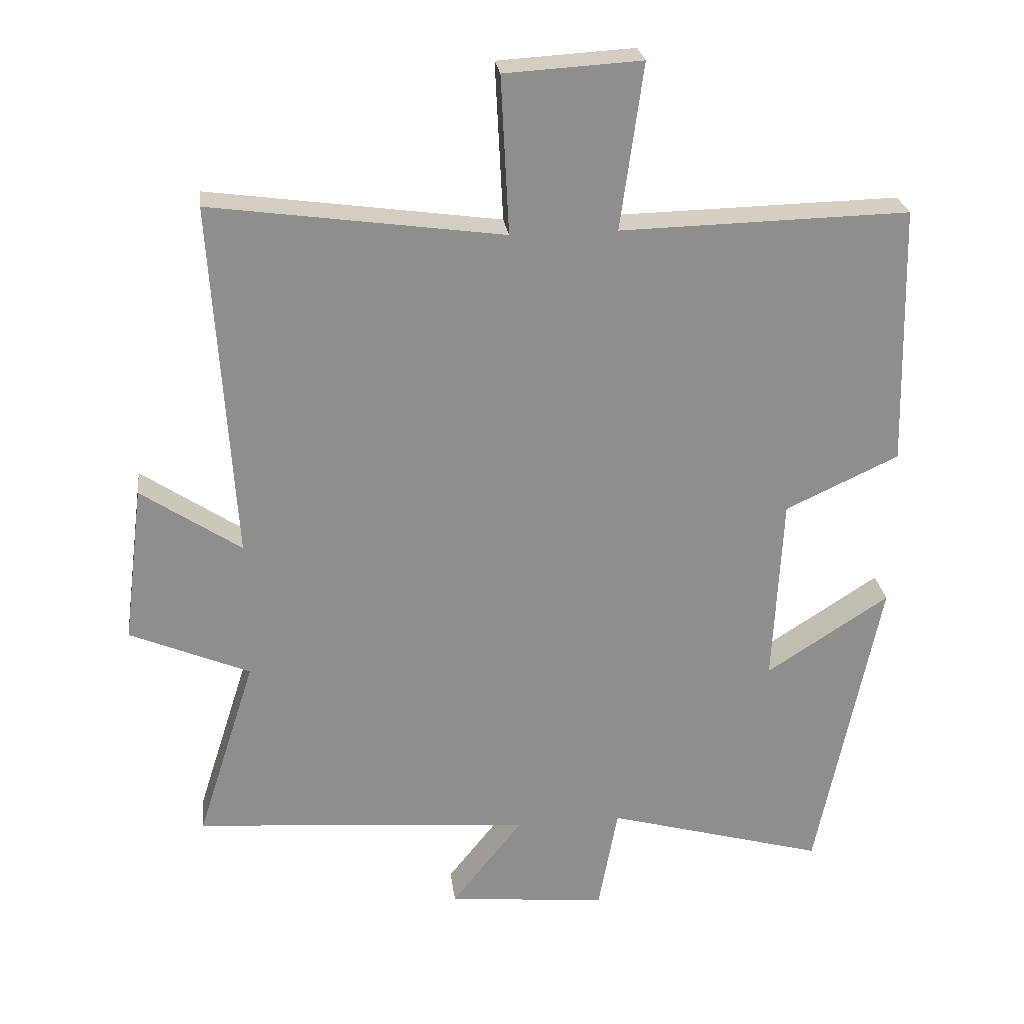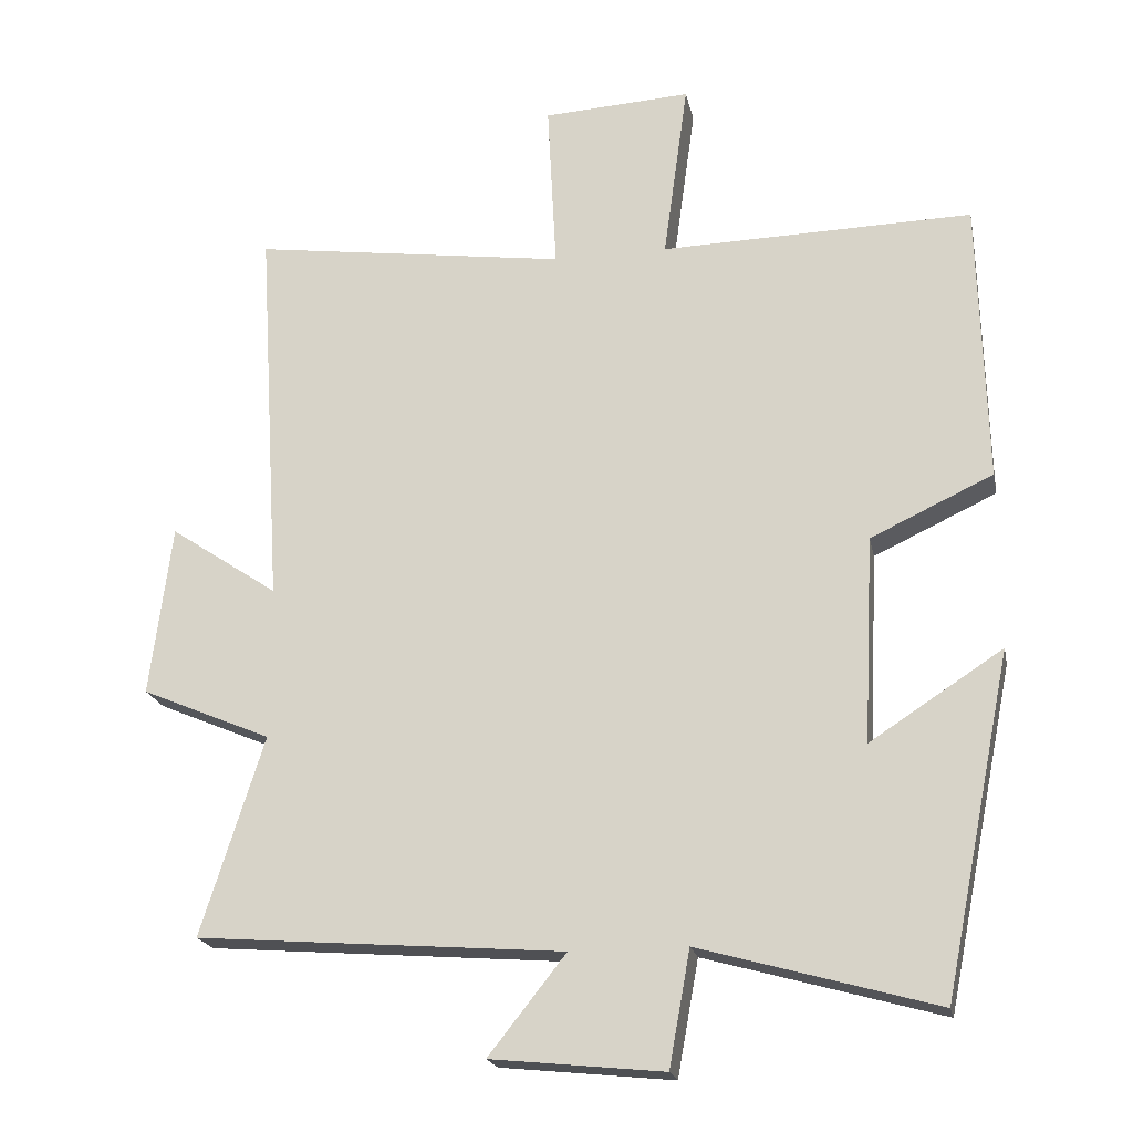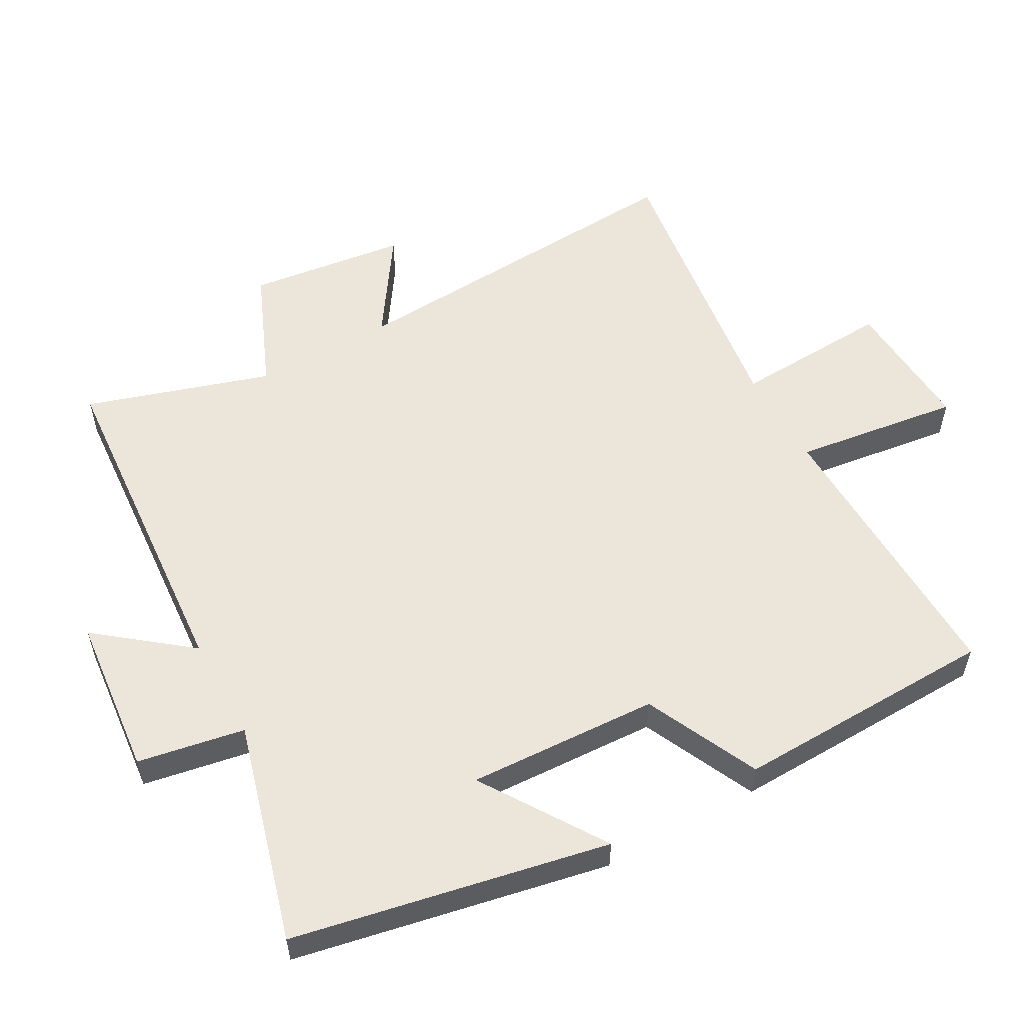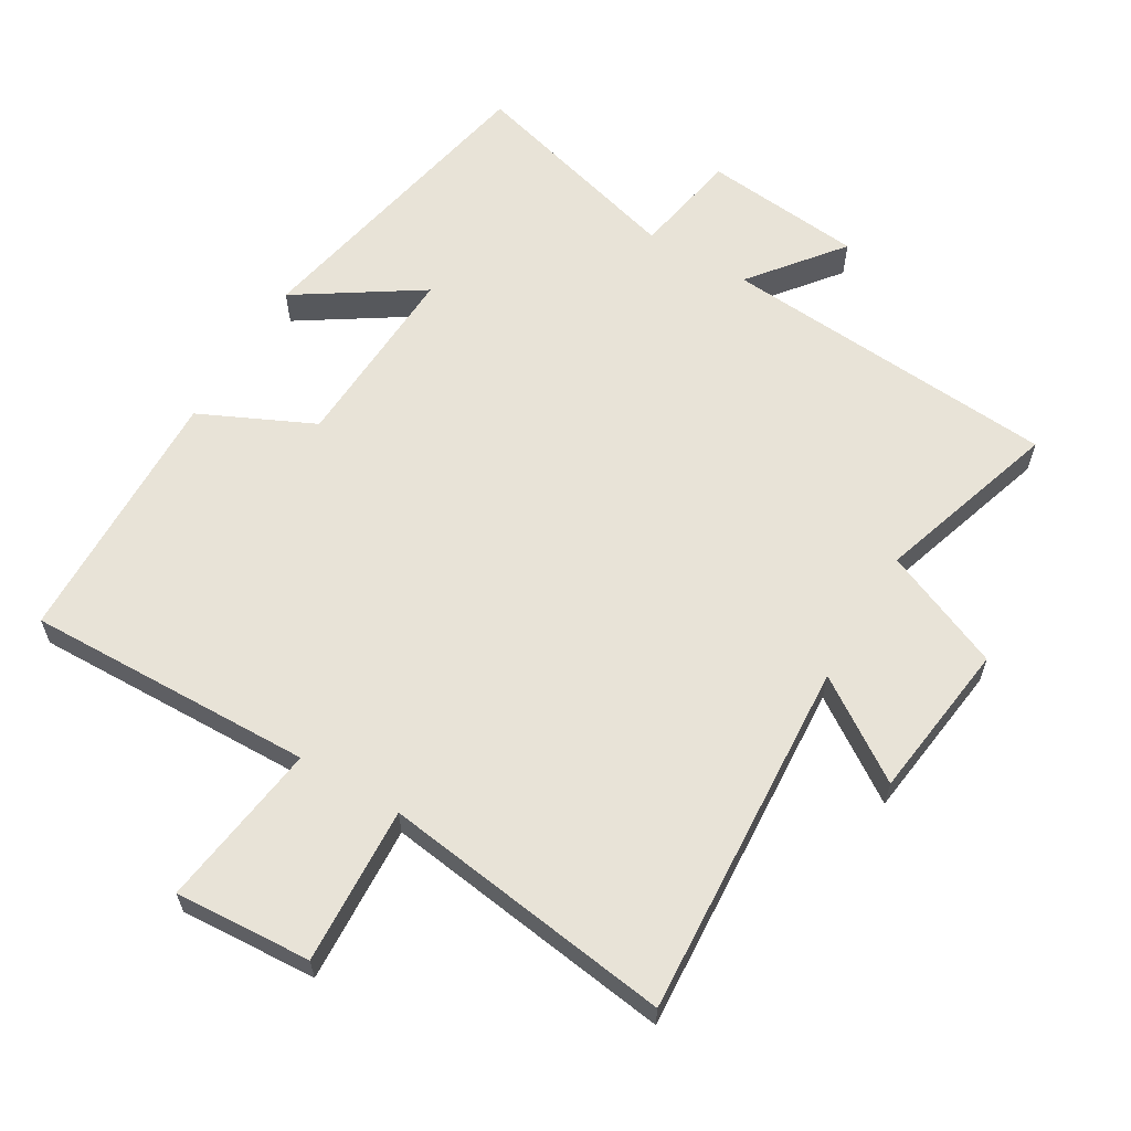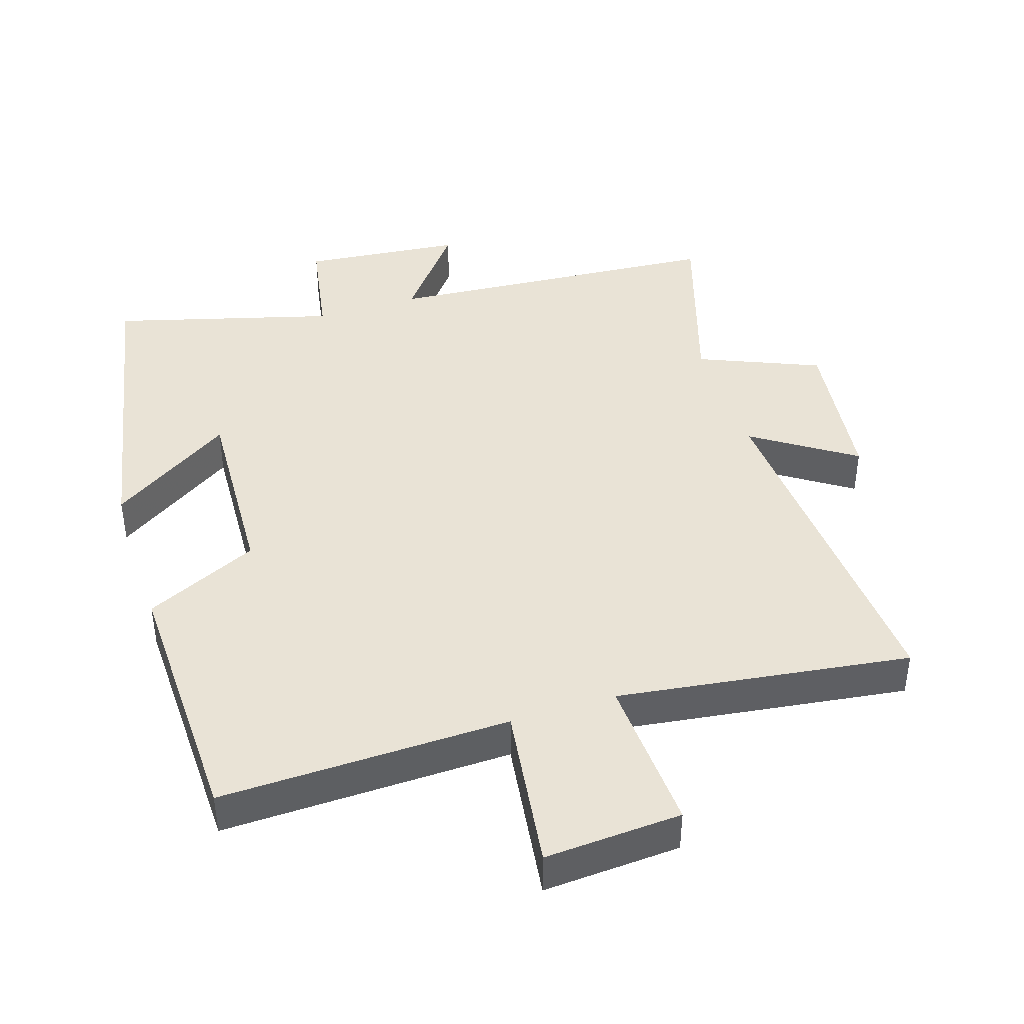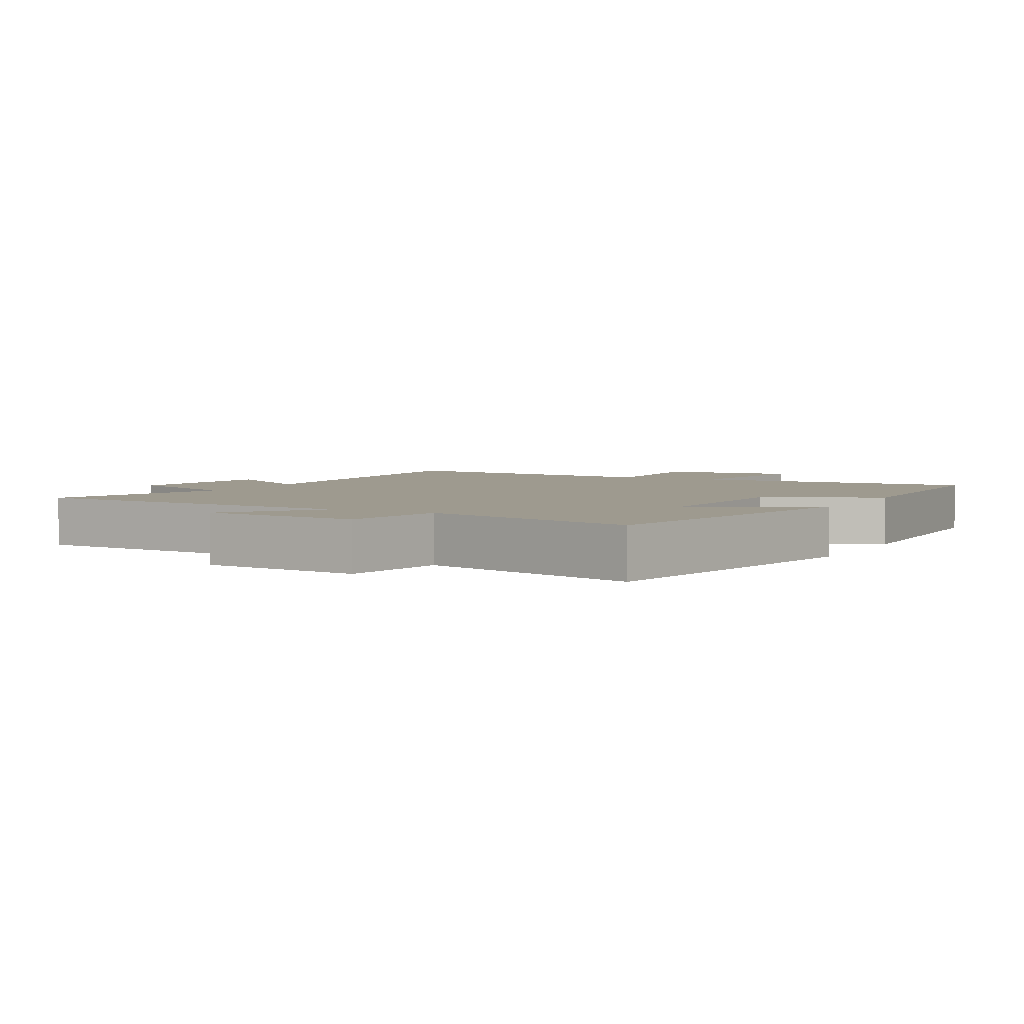
<metadata>
{"format":"obj","ext":"obj","renderer":"f3d","projection":"perspective","resolution":1024,"background":"white","views":[{"elev":25.6,"azim":172.9,"up":"+Z"},{"elev":-20.1,"azim":-168.6,"up":"+Z"},{"elev":55.5,"azim":-119.2,"up":"+Y"},{"elev":61.7,"azim":30.6,"up":"+Y"},{"elev":42.2,"azim":-17.9,"up":"+Y"},{"elev":3.7,"azim":-152.2,"up":"+Y"}]}
</metadata>
<code>
v 0.587 0.07 -0.461
v 0.081 0.07 -0.5
v 0.188 0.07 -0.635
v -0.05 0.07 -0.659
v -0.079 0.07 -0.5
v -0.406 0.07 -0.591
v -0.5 0.07 -0.124
v -0.317 0.07 -0.243
v -0.331 0.07 0.041
v -0.5 0.07 0.12
v -0.49 0.07 0.51
v -0.06 0.07 0.5
v -0.094 0.07 0.747
v 0.11 0.07 0.735
v 0.098 0.07 0.5
v 0.533 0.07 0.56
v 0.5 0.07 0.025
v 0.649 0.07 0.125
v 0.679 0.07 -0.111
v 0.5 0.07 -0.187
v 0.587 0 -0.461
v 0.081 0 -0.5
v 0.188 0 -0.635
v -0.05 0 -0.659
v -0.079 0 -0.5
v -0.406 0 -0.591
v -0.5 0 -0.124
v -0.317 0 -0.243
v -0.331 0 0.041
v -0.5 0 0.12
v -0.49 0 0.51
v -0.06 0 0.5
v -0.094 0 0.747
v 0.11 0 0.735
v 0.098 0 0.5
v 0.533 0 0.56
v 0.5 0 0.025
v 0.649 0 0.125
v 0.679 0 -0.111
v 0.5 0 -0.187
f 17 18 19 20
f 15 16 17
f 15 17 20
f 12 13 14 15
f 12 15 20 1
f 9 10 11 12
f 8 9 12 1
f 5 6 7 8
f 2 3 4 5
f 1 2 5 8
f 40 39 38 37
f 37 36 35
f 40 37 35
f 35 34 33 32
f 21 40 35 32
f 32 31 30 29
f 21 32 29 28
f 28 27 26 25
f 25 24 23 22
f 28 25 22 21
f 1 21 22 2
f 2 22 23 3
f 3 23 24 4
f 4 24 25 5
f 5 25 26 6
f 6 26 27 7
f 7 27 28 8
f 8 28 29 9
f 9 29 30 10
f 10 30 31 11
f 11 31 32 12
f 12 32 33 13
f 13 33 34 14
f 14 34 35 15
f 15 35 36 16
f 16 36 37 17
f 17 37 38 18
f 18 38 39 19
f 19 39 40 20
f 20 40 21 1

</code>
